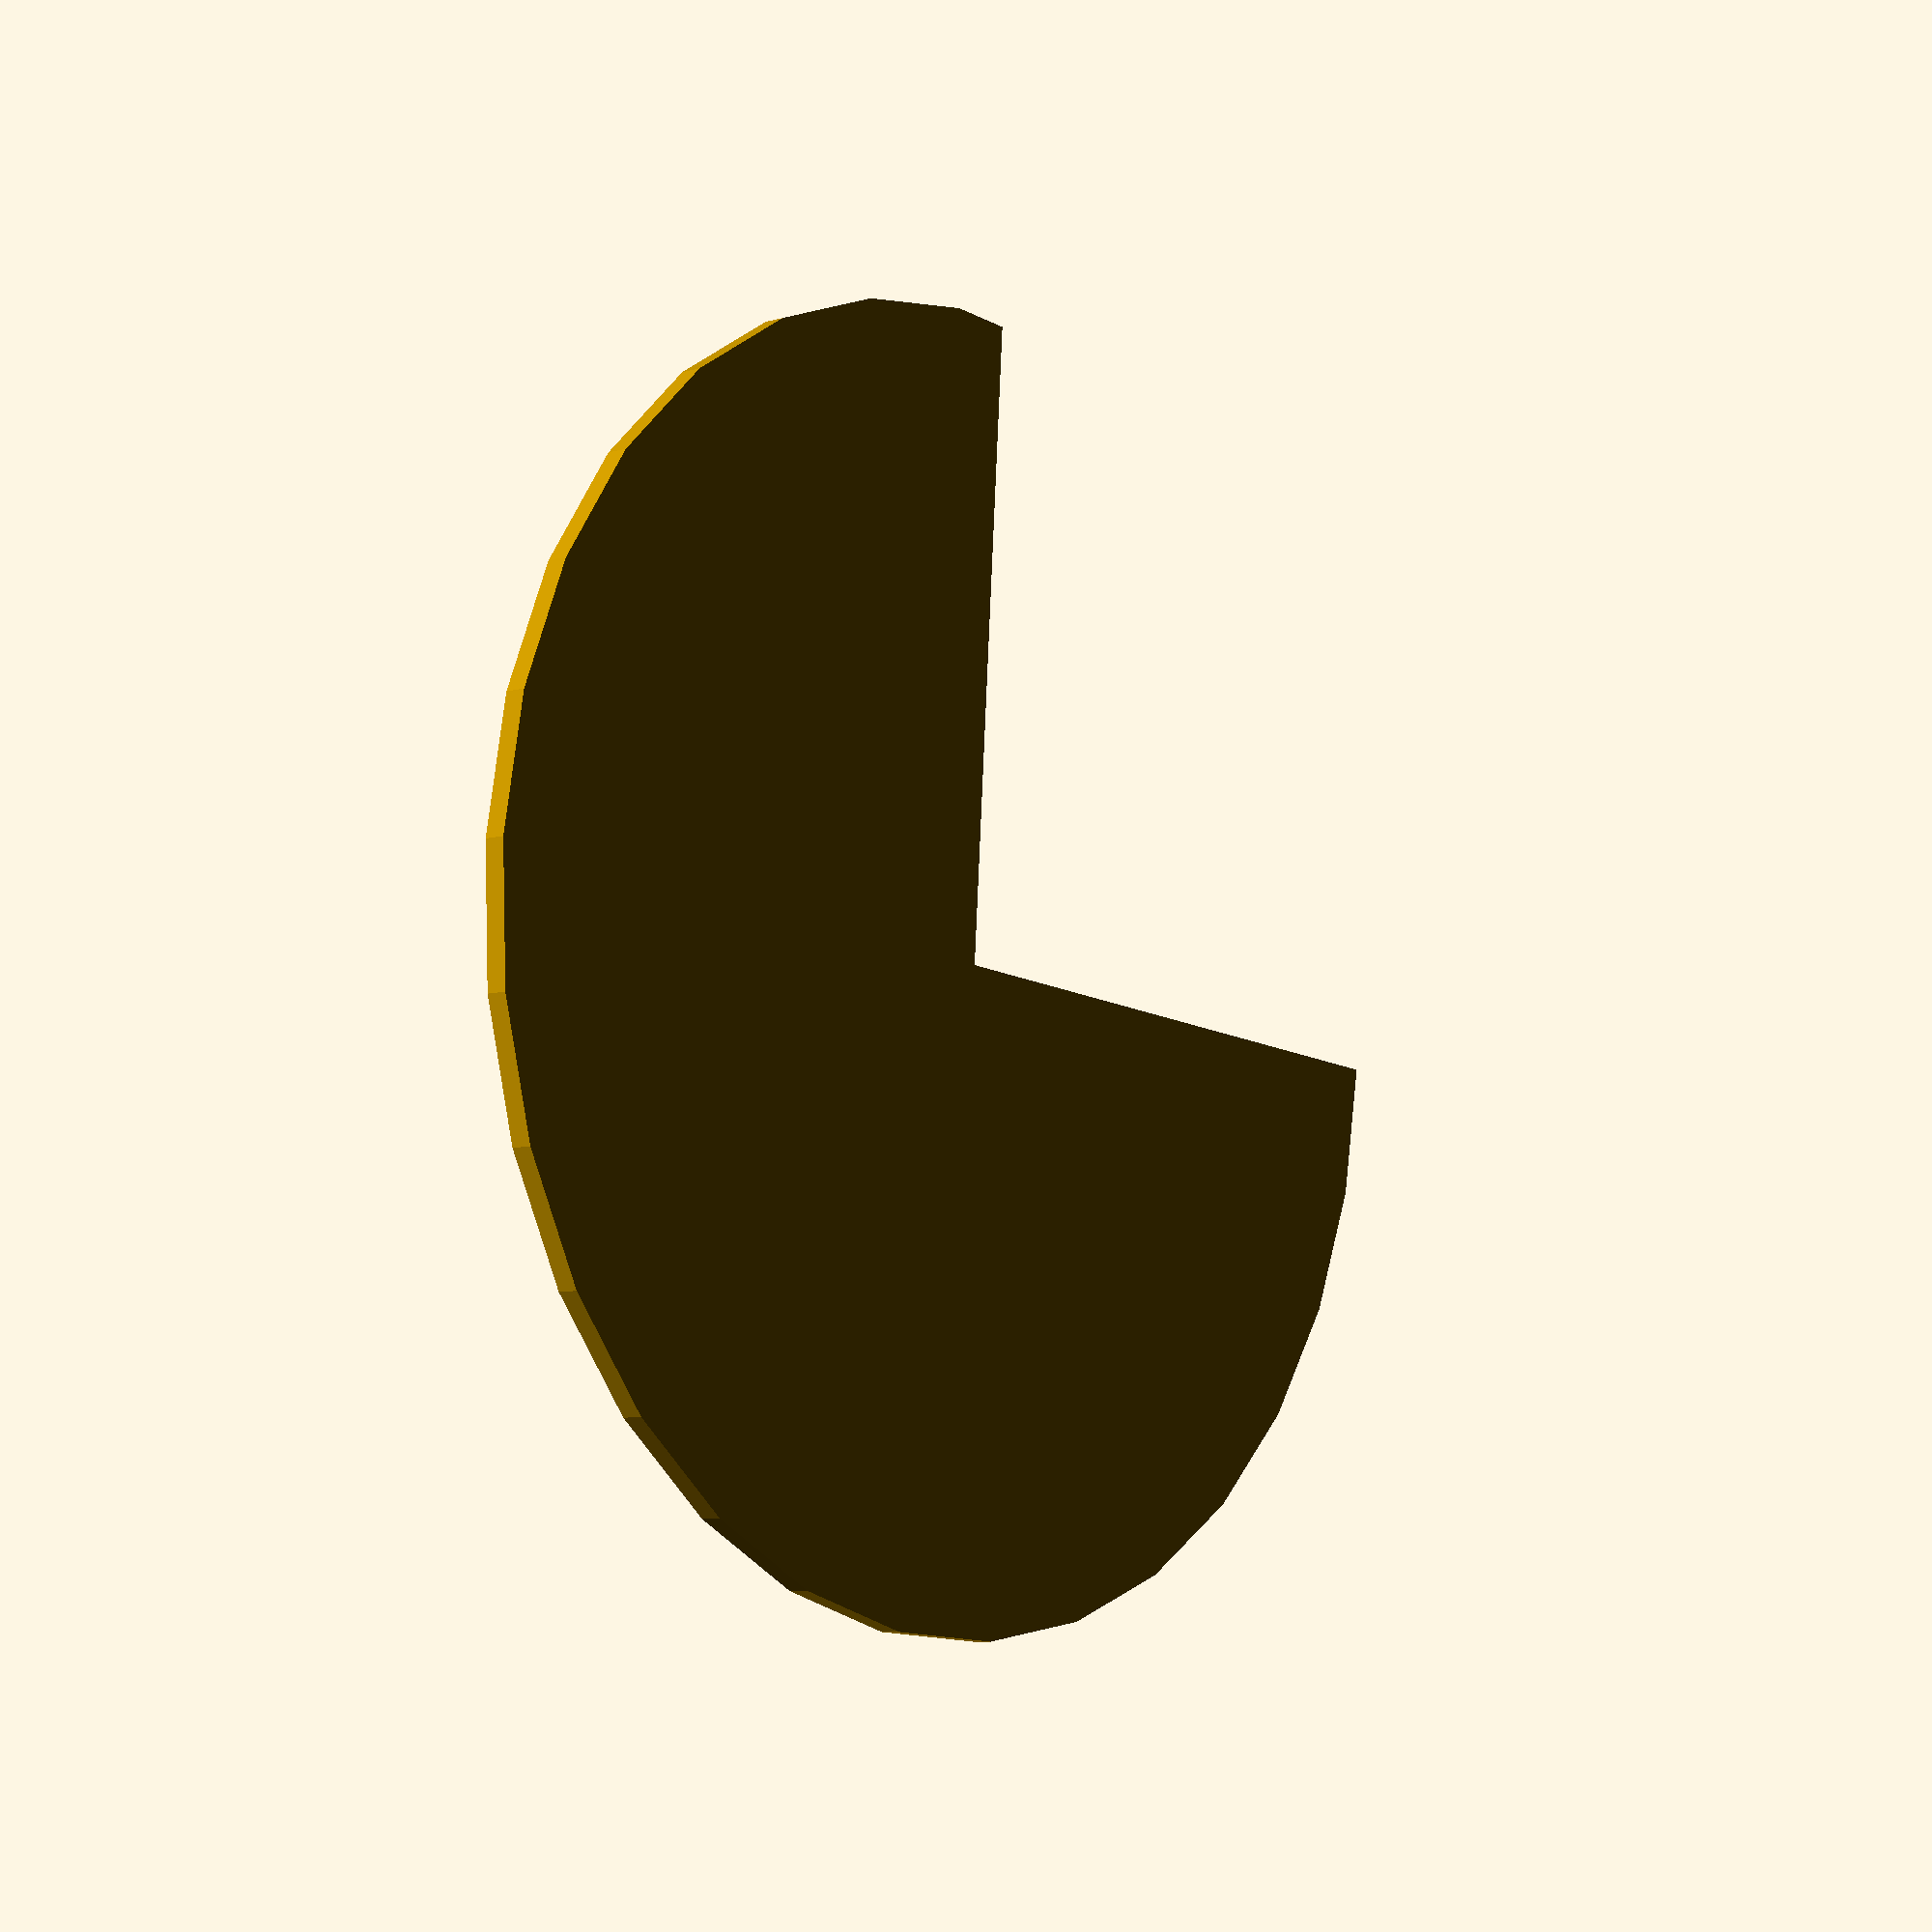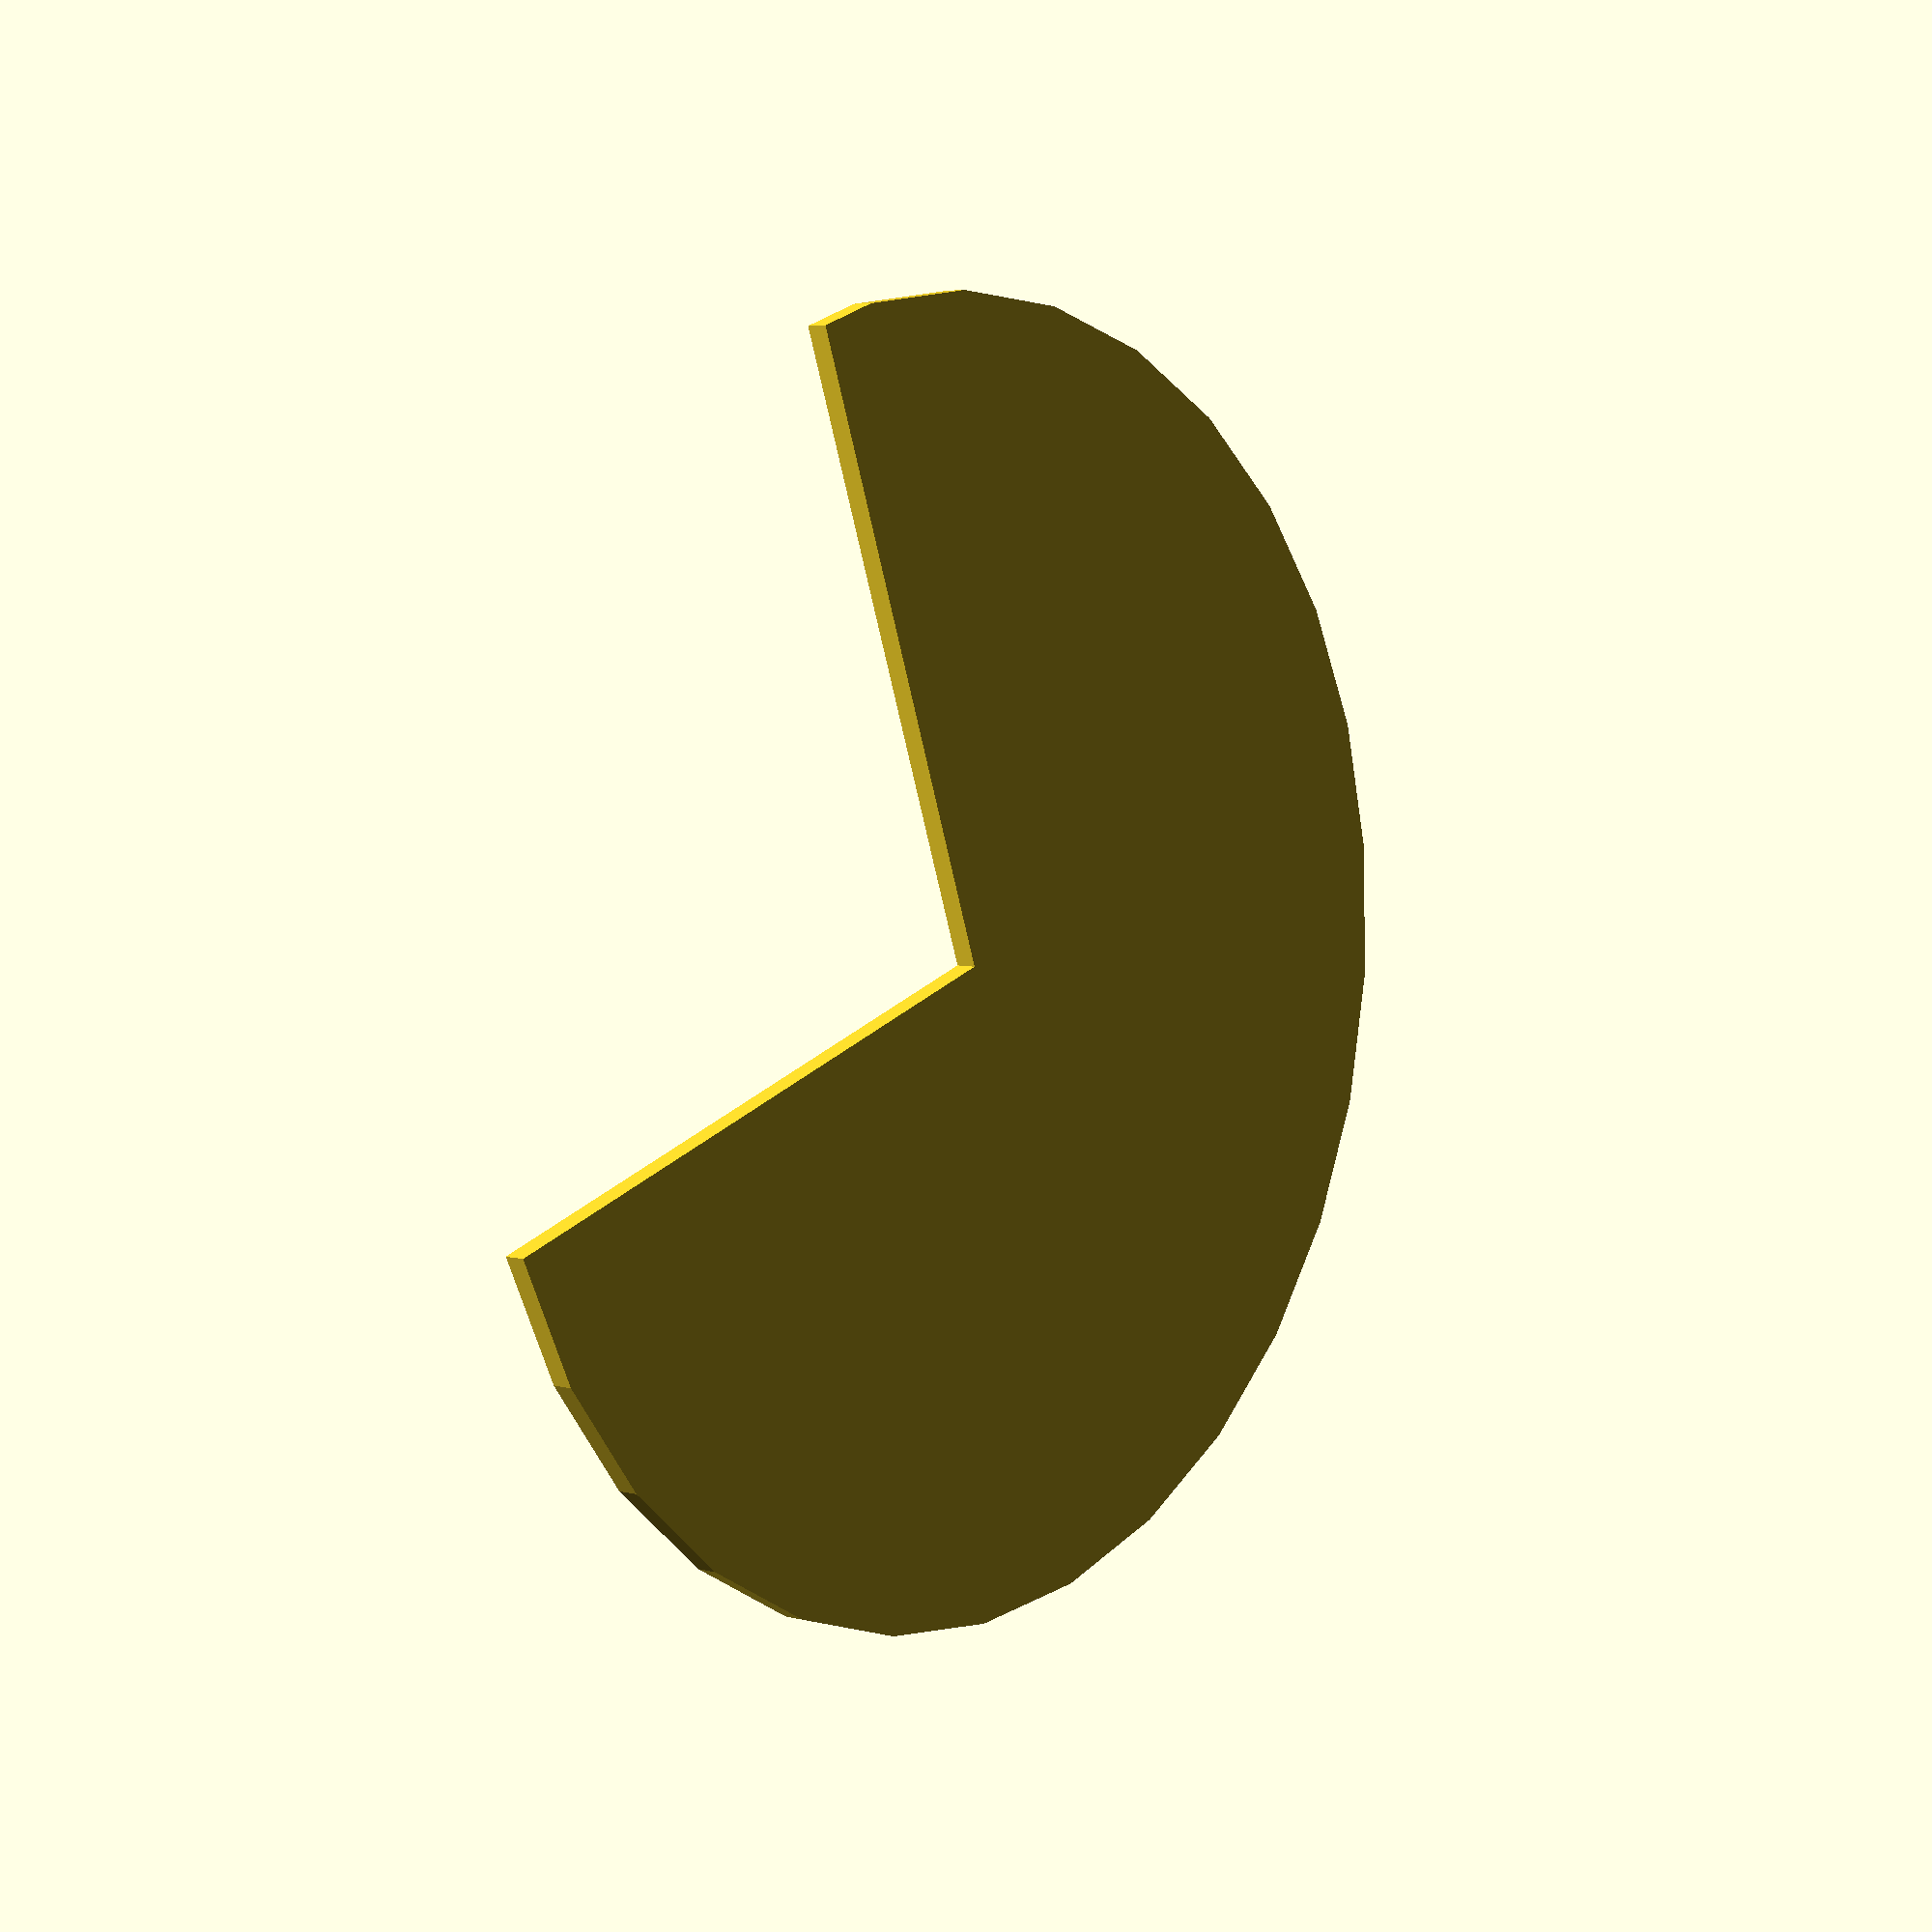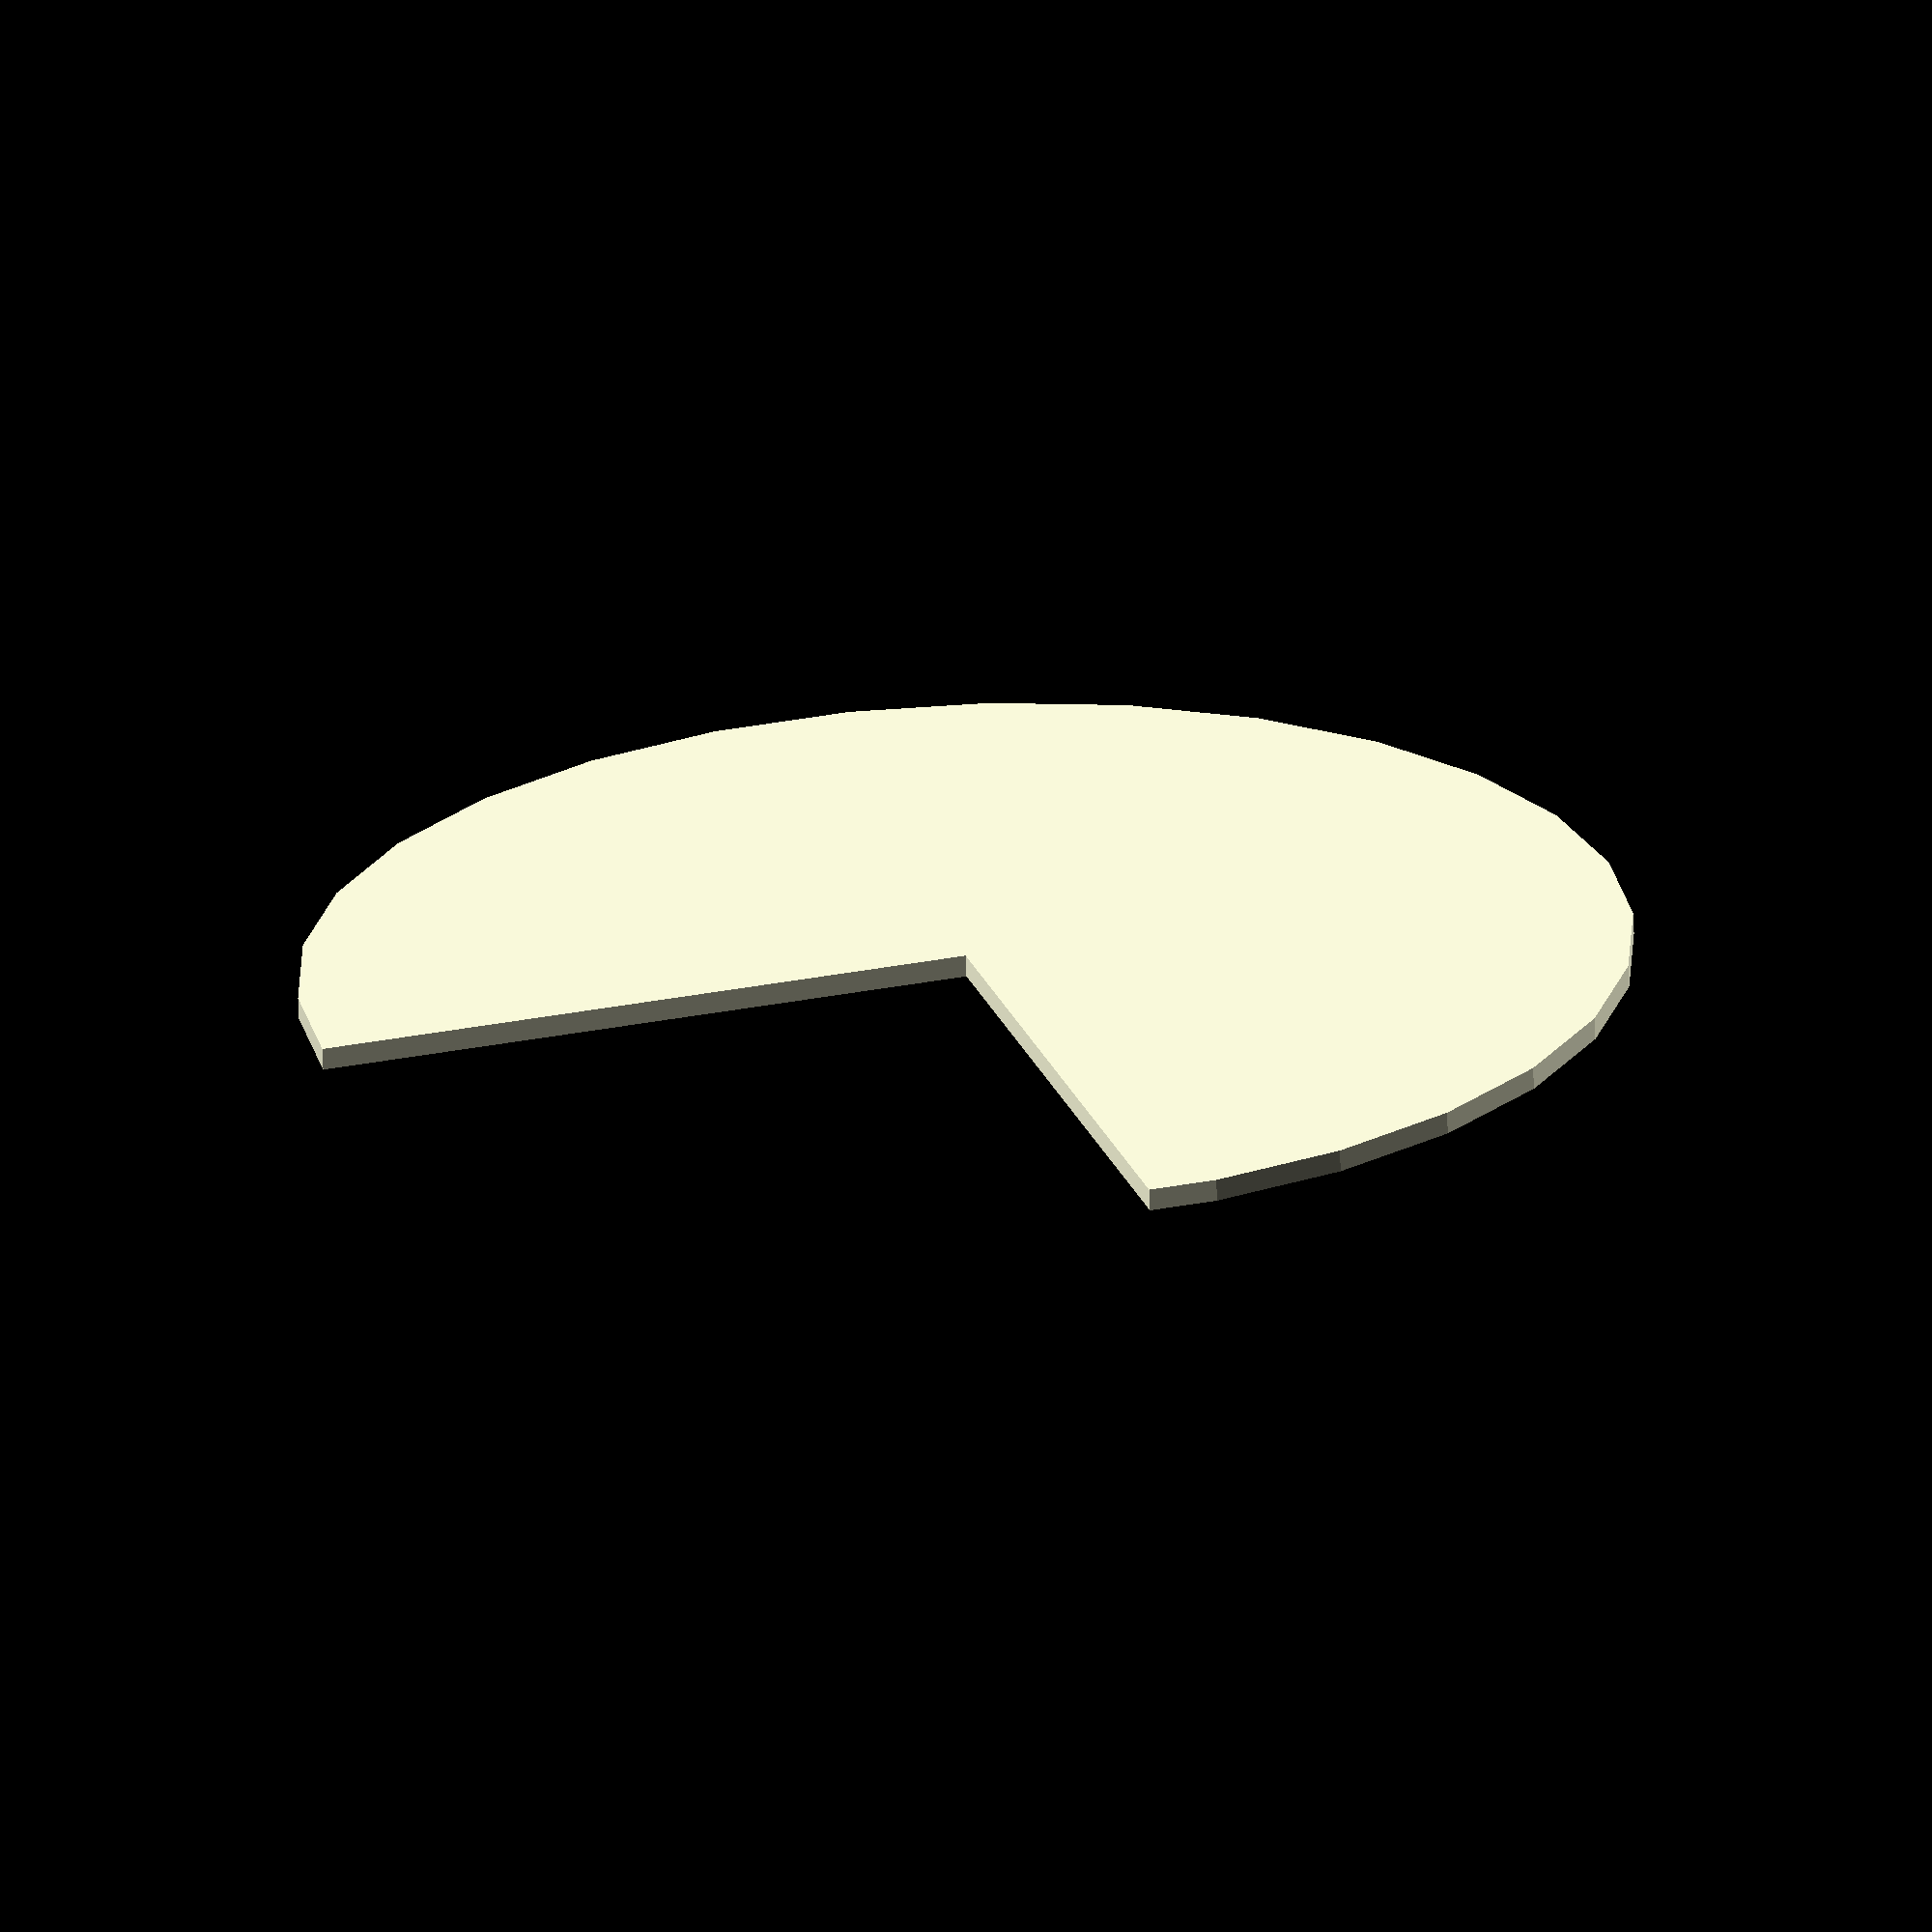
<openscad>
// Unit of length: Unit.MM
intersection()
{
   circle(r = 30.0);
   polygon(points = [[0.0, 0.0], [-0.0, -30.01], [30.0071, -30.0071], [30.0071, 30.0071], [-30.0071, 30.0071], [-30.01, 0.0]], convexity = 2);
}

</openscad>
<views>
elev=187.8 azim=3.9 roll=230.8 proj=p view=wireframe
elev=174.8 azim=19.3 roll=49.7 proj=p view=wireframe
elev=67.9 azim=344.0 roll=2.3 proj=o view=solid
</views>
